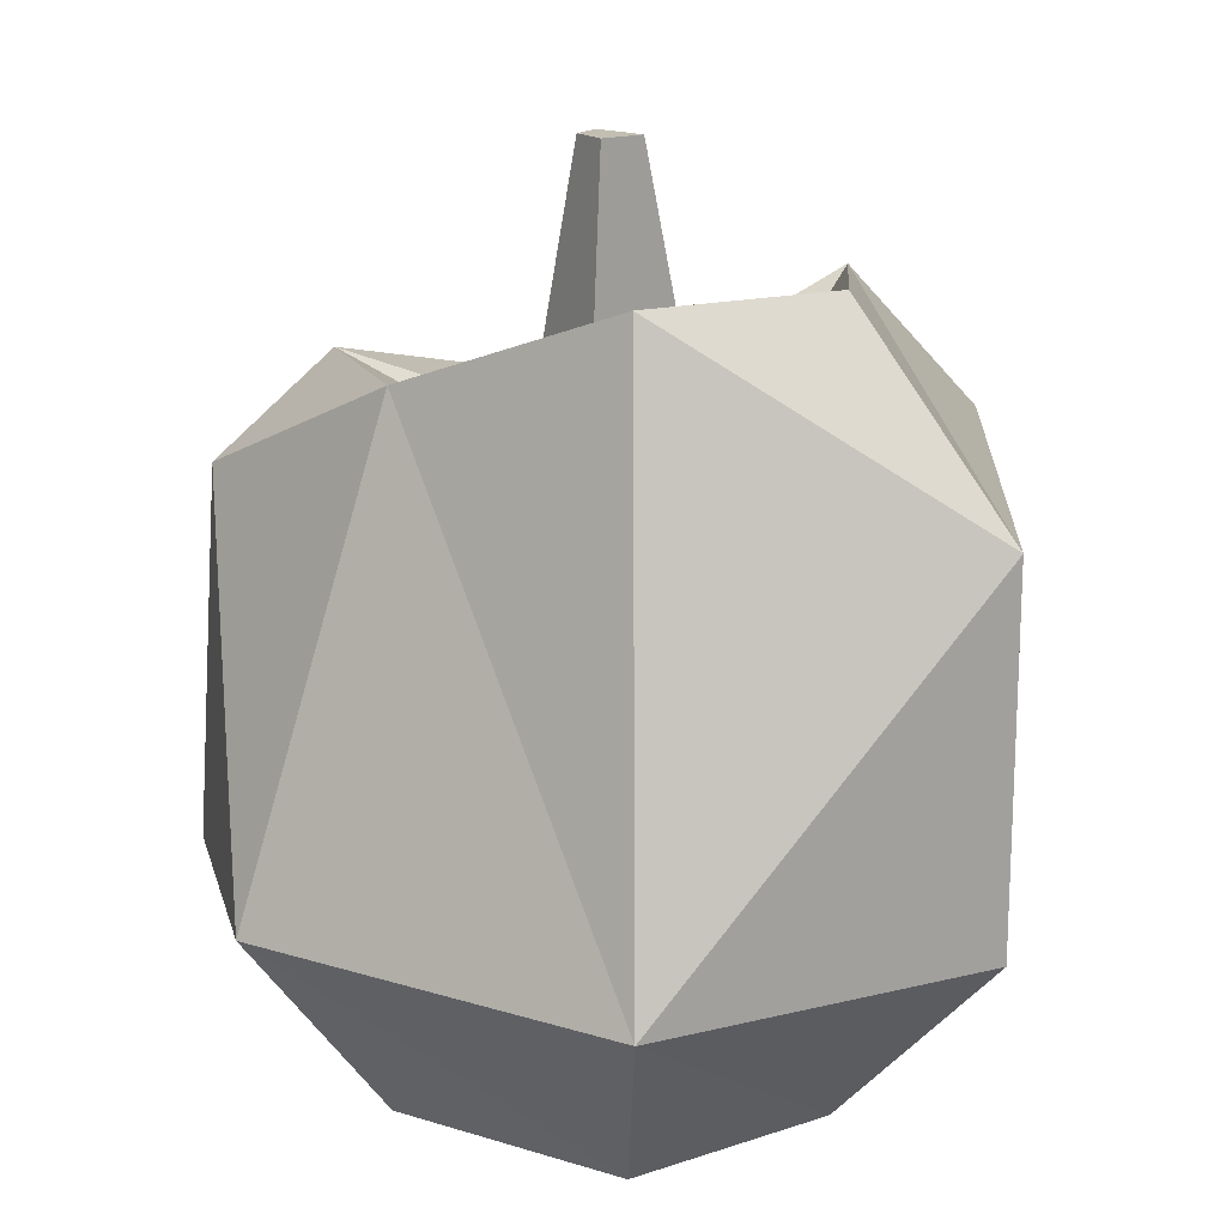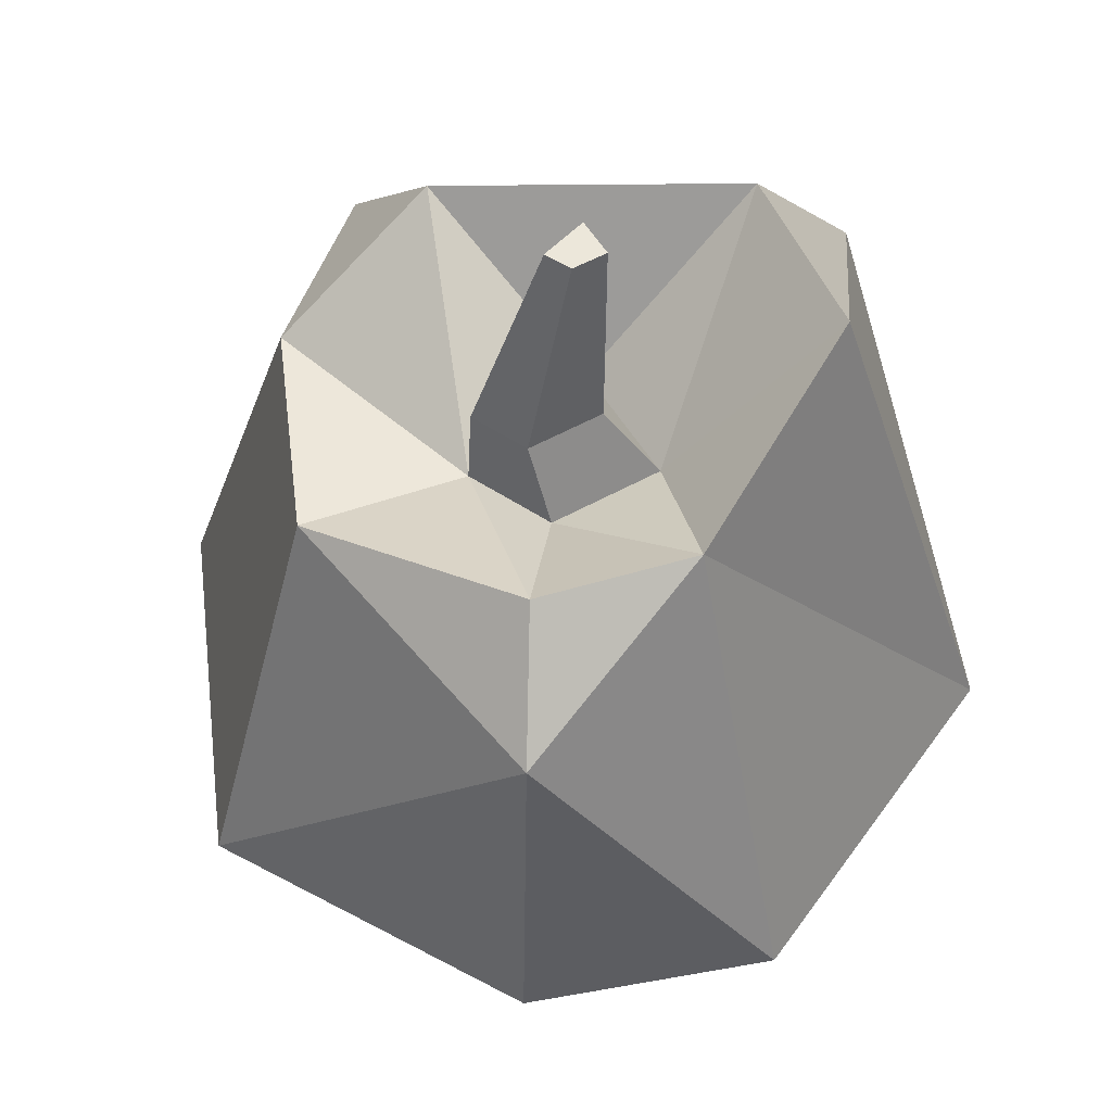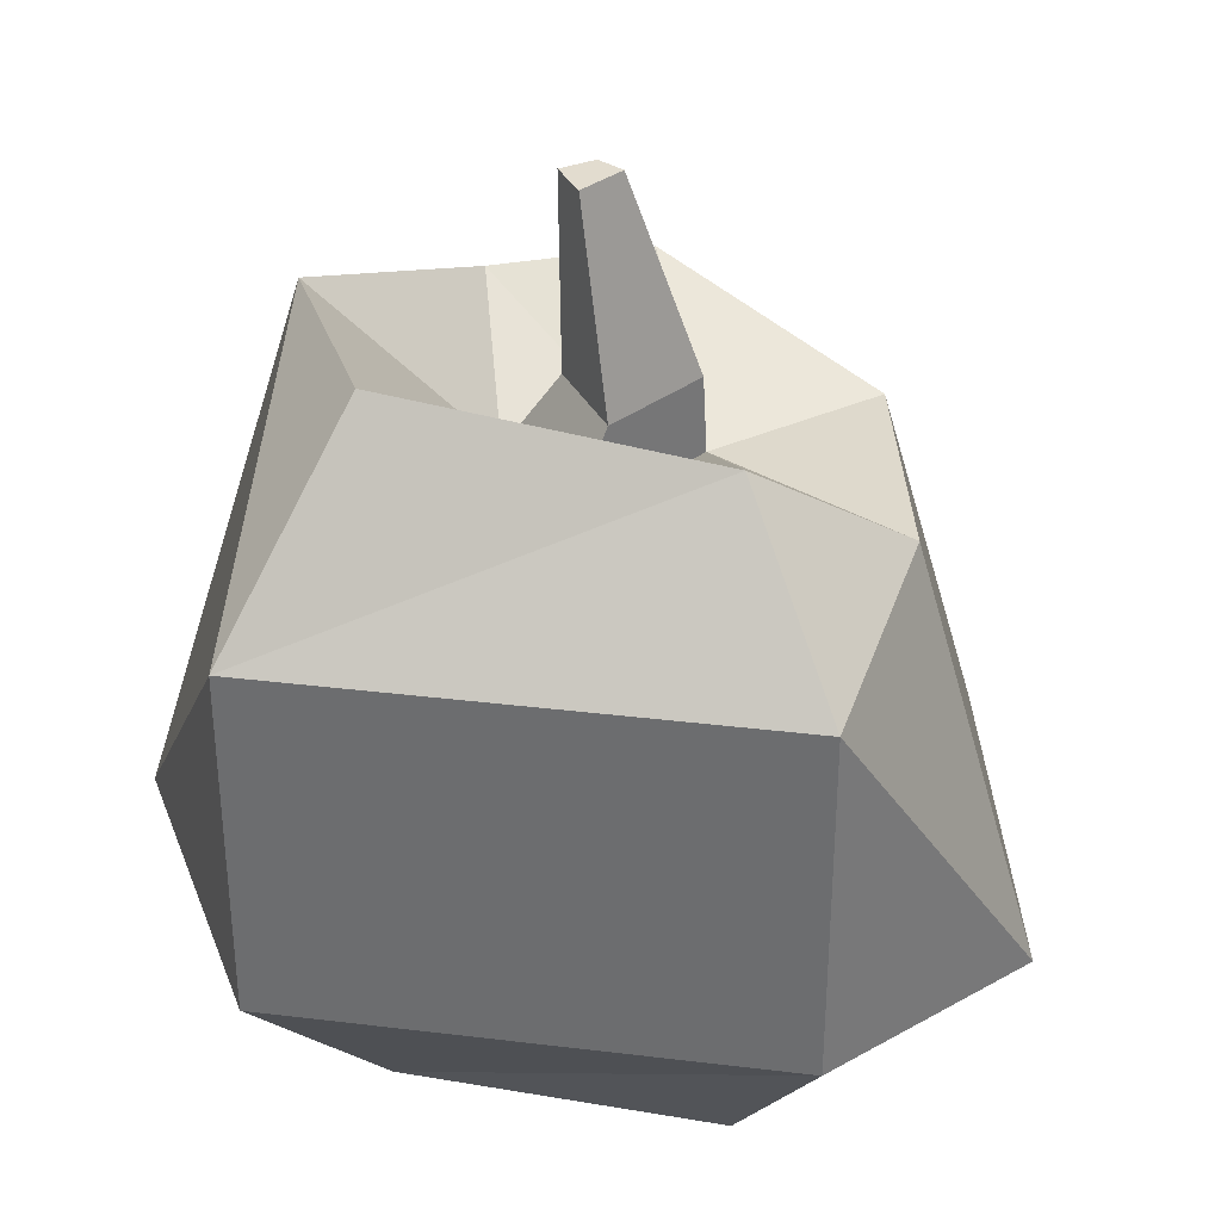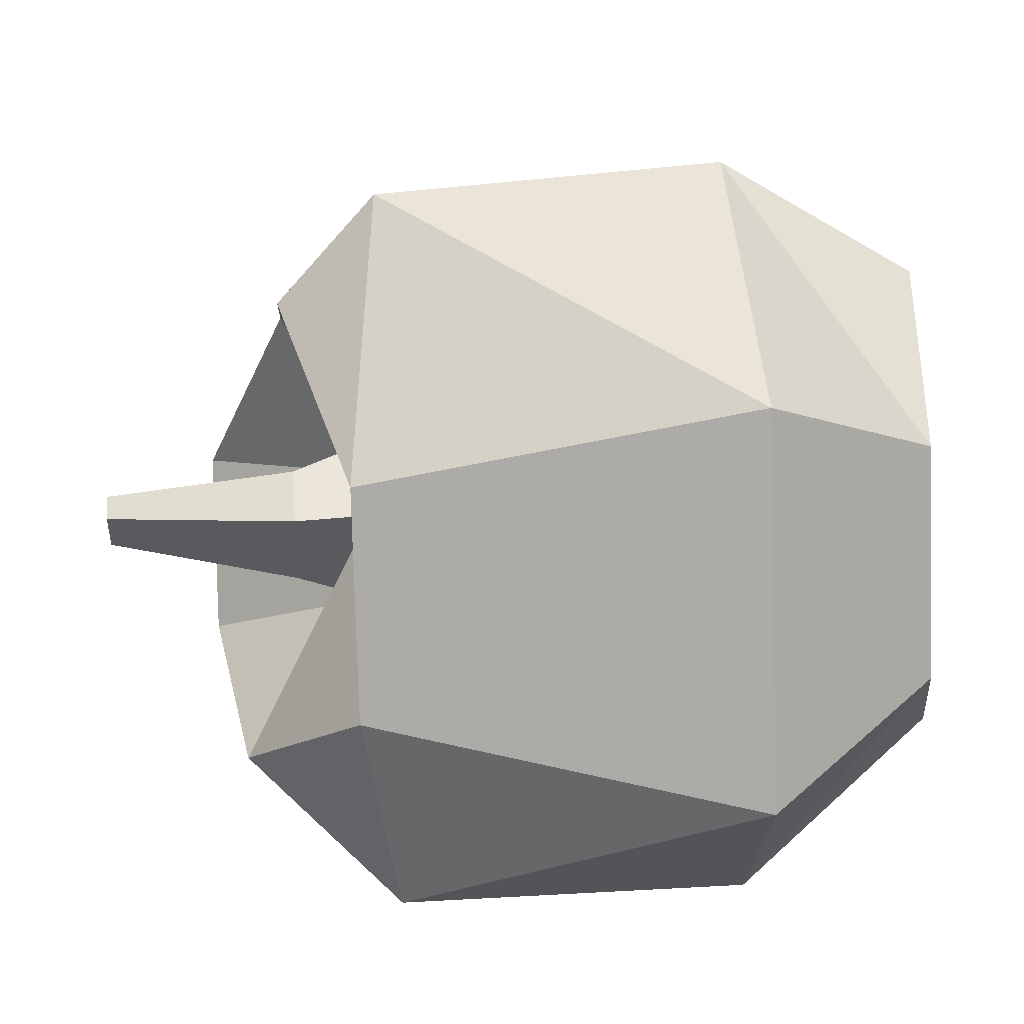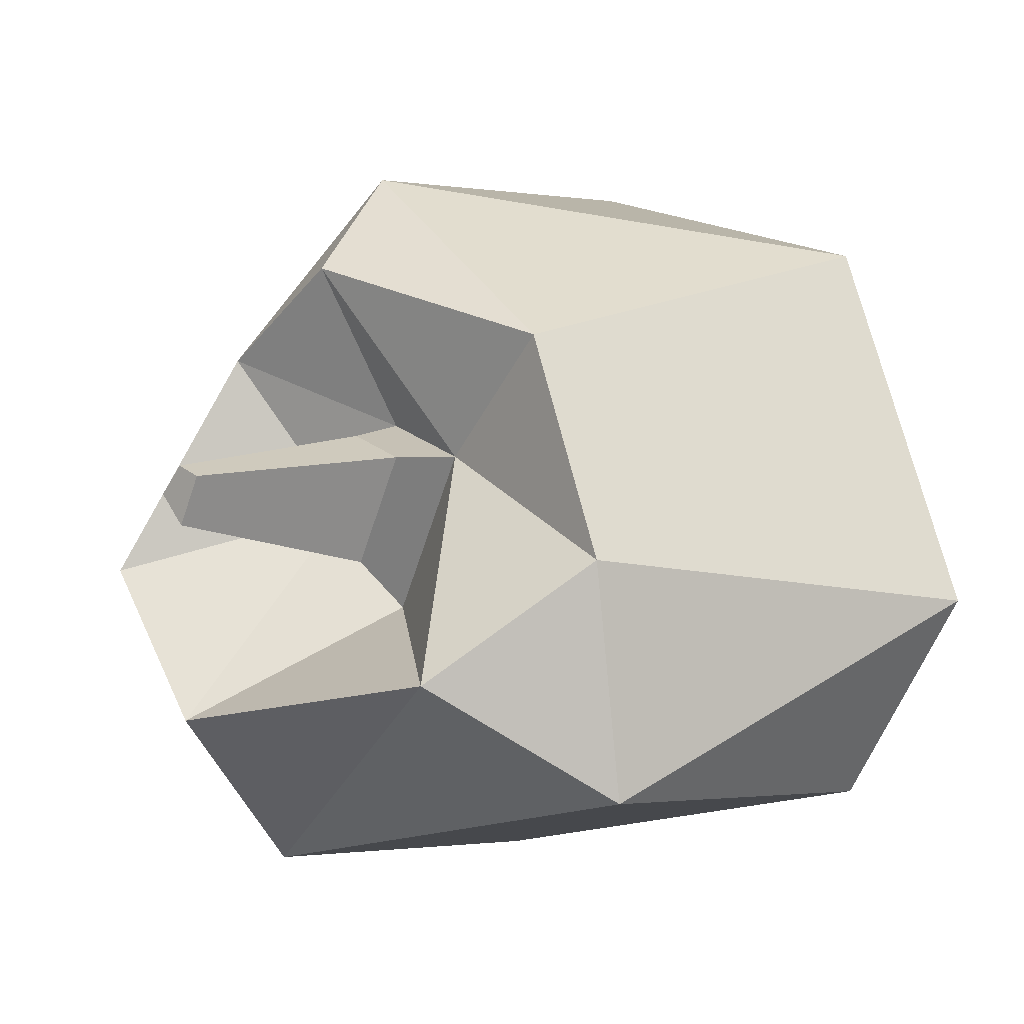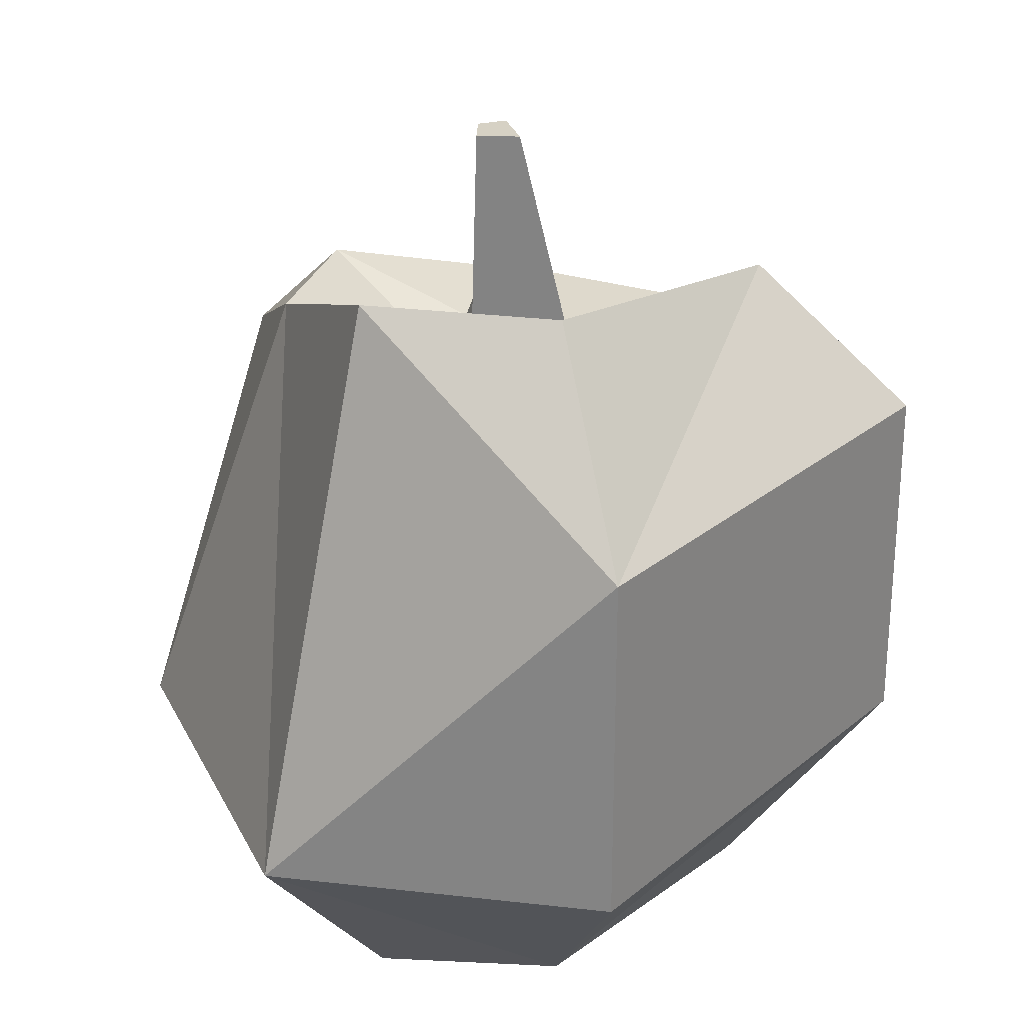
<metadata>
{"format":"obj","ext":"obj","renderer":"f3d","projection":"perspective","resolution":1024,"background":"white","views":[{"elev":17.3,"azim":100.9,"up":"+Y"},{"elev":51.0,"azim":13.5,"up":"+Y"},{"elev":34.7,"azim":-162.0,"up":"+Y"},{"elev":30.7,"azim":-94.7,"up":"+Z"},{"elev":-3.4,"azim":-134.8,"up":"+Z"},{"elev":26.9,"azim":137.3,"up":"+Y"}]}
</metadata>
<code>
v -3.582 0 3.582
v 3.639 -0.3354 3.779
v -4.305 12.16 3.582
v 3.582 13.55 3.582
v -3.582 14.61 -3.582
v 2.949 15.41 -4.351
v -3.625 -0.4003 -3.361
v 2.949 0 -4.351
v 0.7287 13.55 5.344
v 0.7858 -0.3354 5.541
v -6.067 12.16 -1.083
v -1.534 11.73 1.259
v 5.344 15.4 -1.083
v 5.121 -0.5313 -0.9794
v -0.1045 2.637 0.0685
v -5.344 0 -1.083
v 4.495 3.904 -7.545
v 8.859 3.904 -1.795
v 5.938 3.904 5.938
v 1.208 3.904 8.103
v -5.938 3.904 5.938
v -8.859 3.904 -1.795
v -5.938 3.904 -5.938
v 4.495 11.38 -7.545
v 1.208 11.38 7.613
v -5.938 11.38 -5.938
v 0.1028 11.73 -1.916
v 2.105 11.73 0.2508
v 0.3337 11.73 2.036
v -0.3716 13.37 -0.9986
v 0.9856 13.37 0.4706
v -1.481 13.37 1.154
v -0.215 13.37 1.681
v 0.3591 17.54 -0.3536
v 0.9721 17.54 0.3099
v -0.142 17.54 0.6184
v 0.4299 17.54 0.8565
f 19 20 2
f 2 20 10
f 27 28 6
f 6 28 13
f 14 15 8
f 17 18 8
f 8 18 14
f 7 16 23
f 23 16 22
f 5 27 6
f 10 20 1
f 1 20 21
f 8 15 7
f 7 15 16
f 17 8 23
f 23 8 7
f 9 12 3
f 3 12 11
f 13 28 4
f 2 14 19
f 19 14 18
f 10 15 2
f 2 15 14
f 16 15 1
f 1 15 10
f 22 16 21
f 21 16 1
f 24 18 17
f 19 25 20
f 20 25 21
f 21 25 3
f 3 11 21
f 21 11 22
f 23 22 26
f 26 22 11
f 26 24 23
f 23 24 17
f 18 24 13
f 13 24 6
f 19 18 4
f 4 18 13
f 9 25 4
f 4 25 19
f 3 25 9
f 26 11 5
f 6 24 5
f 5 24 26
f 34 36 35
f 35 36 37
f 11 12 5
f 12 9 29
f 4 28 29
f 5 12 27
f 29 9 4
f 28 27 31
f 31 27 30
f 27 12 30
f 30 12 32
f 29 33 12
f 12 33 32
f 28 31 29
f 29 31 33
f 30 34 31
f 31 34 35
f 32 36 30
f 30 36 34
f 32 33 36
f 36 33 37
f 33 31 37
f 37 31 35

</code>
